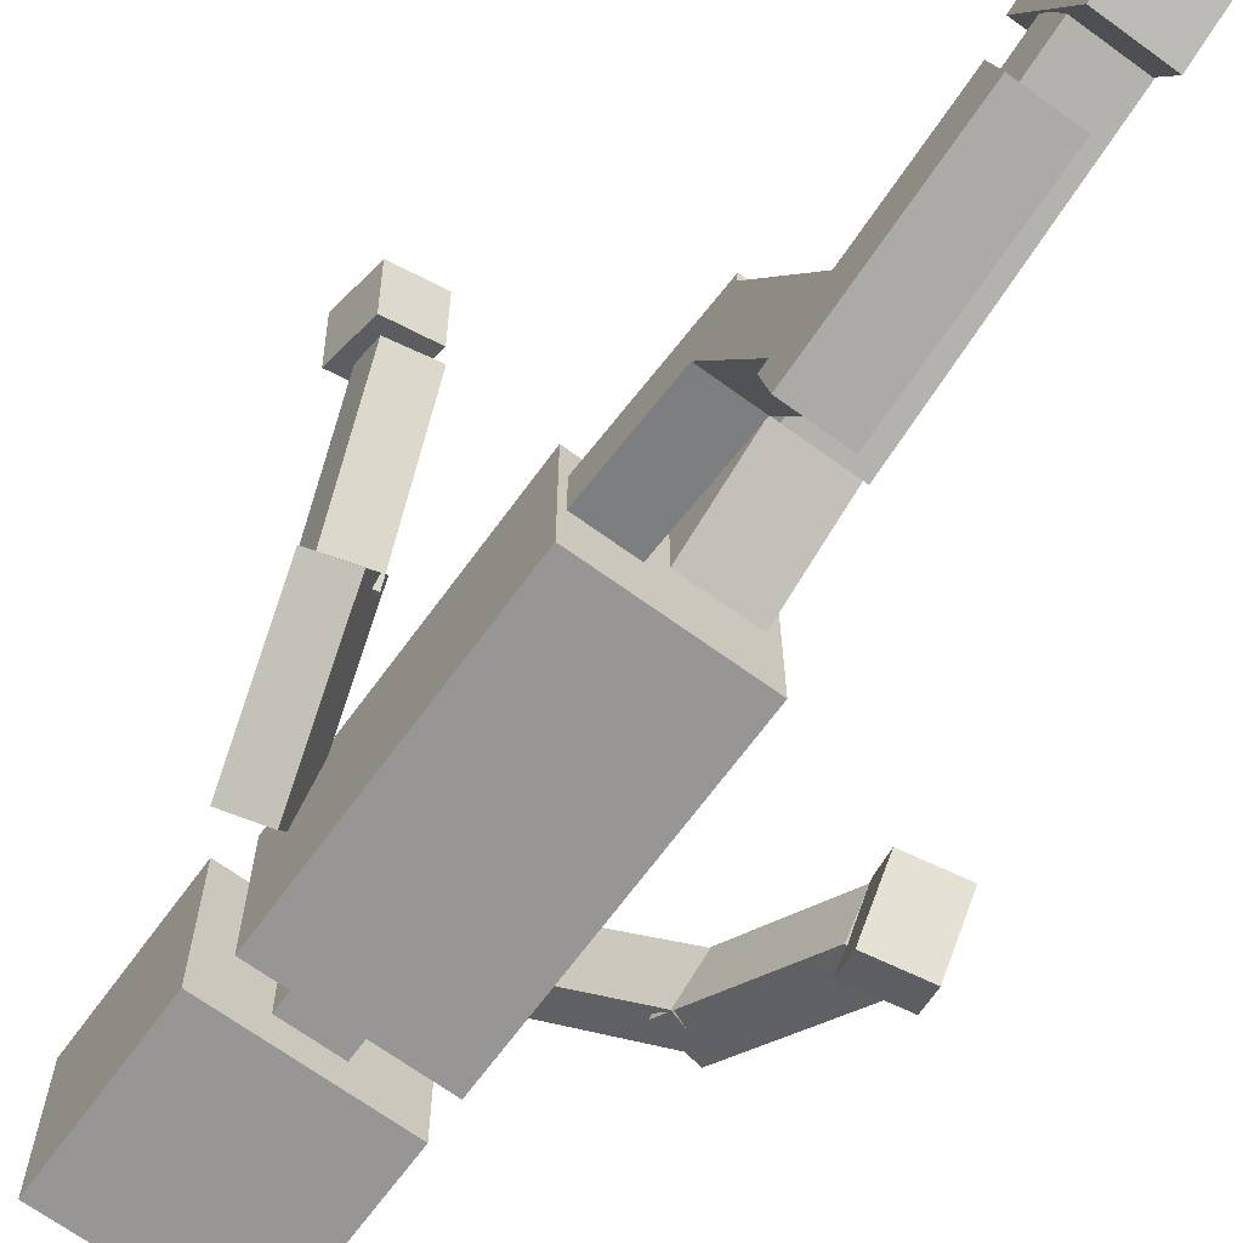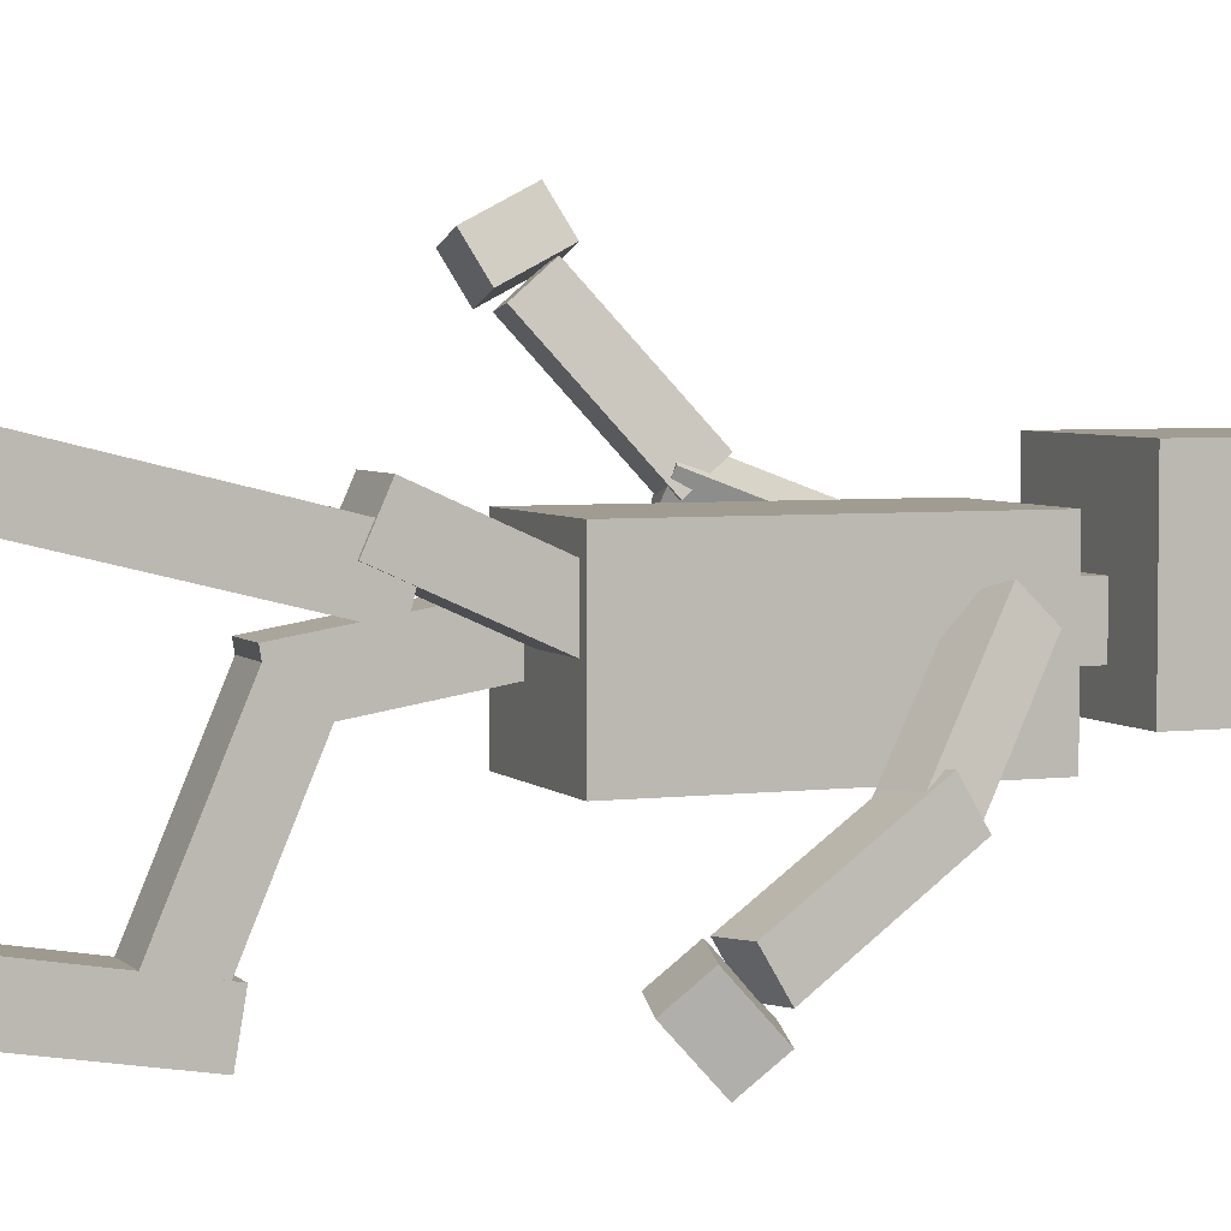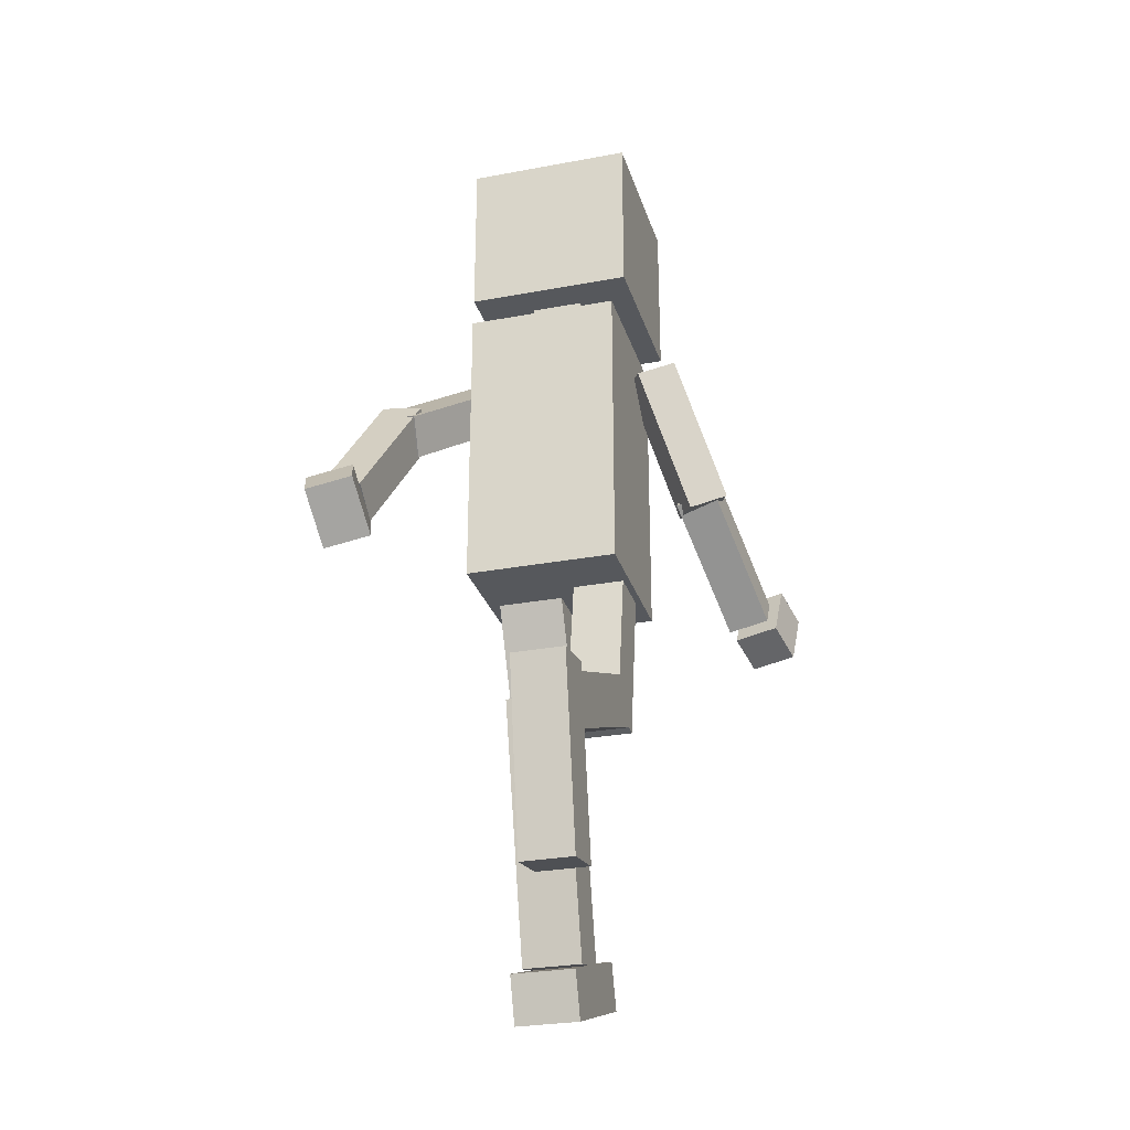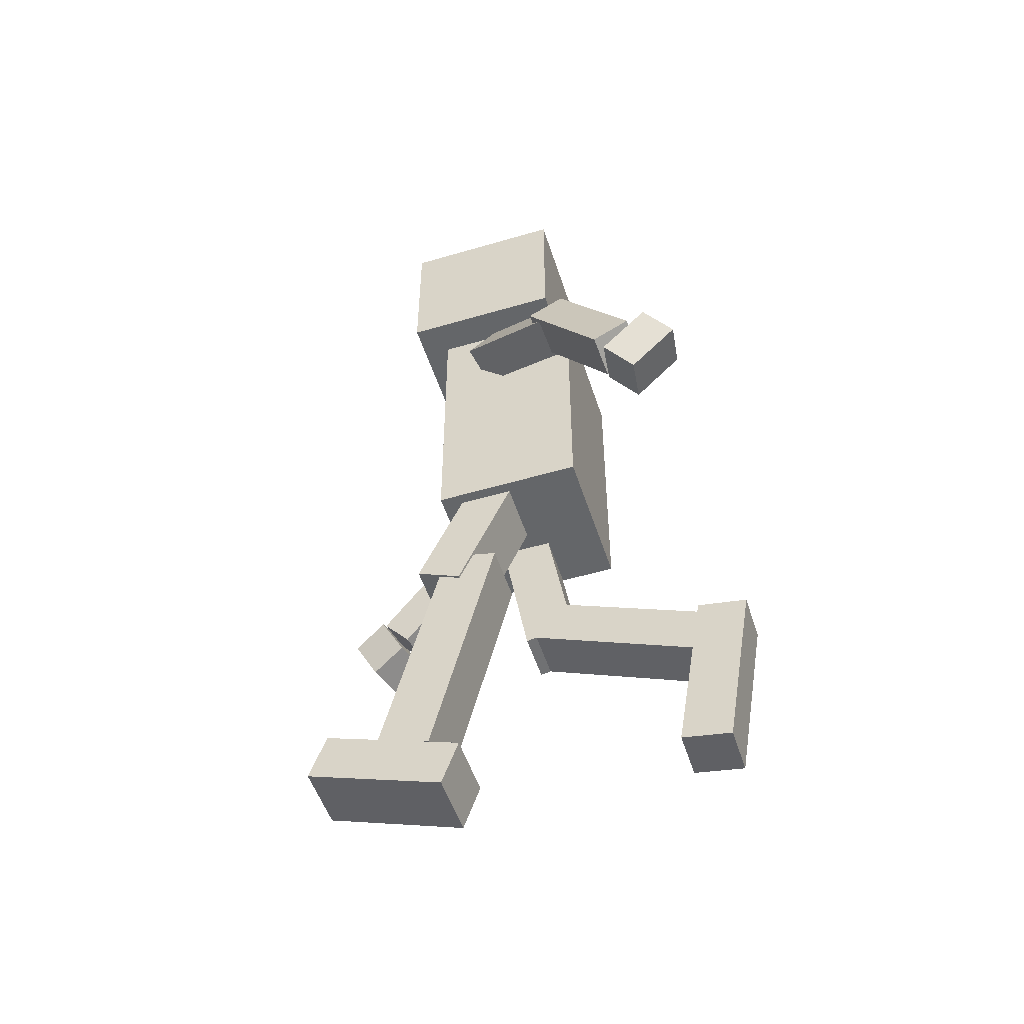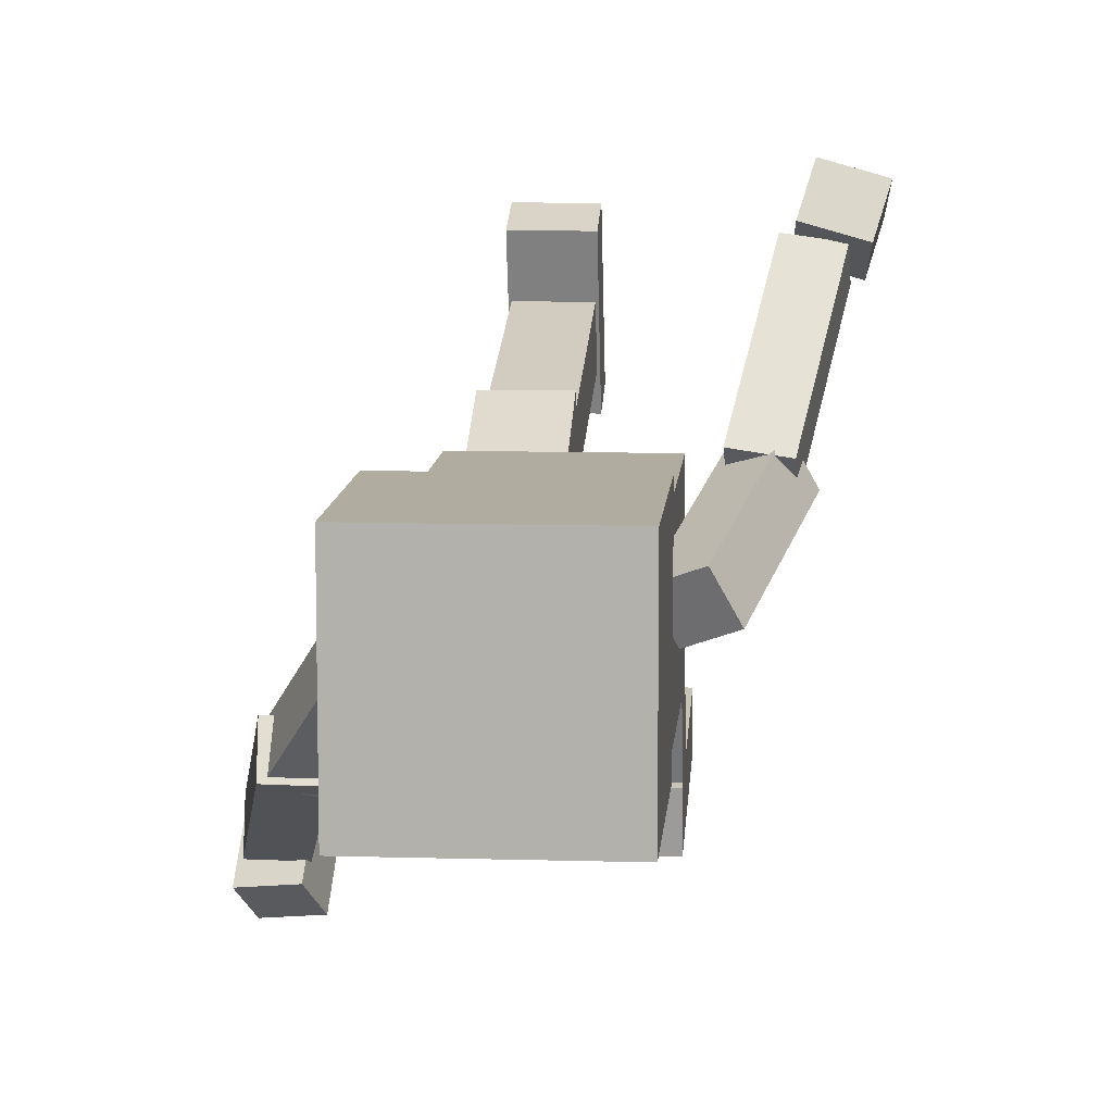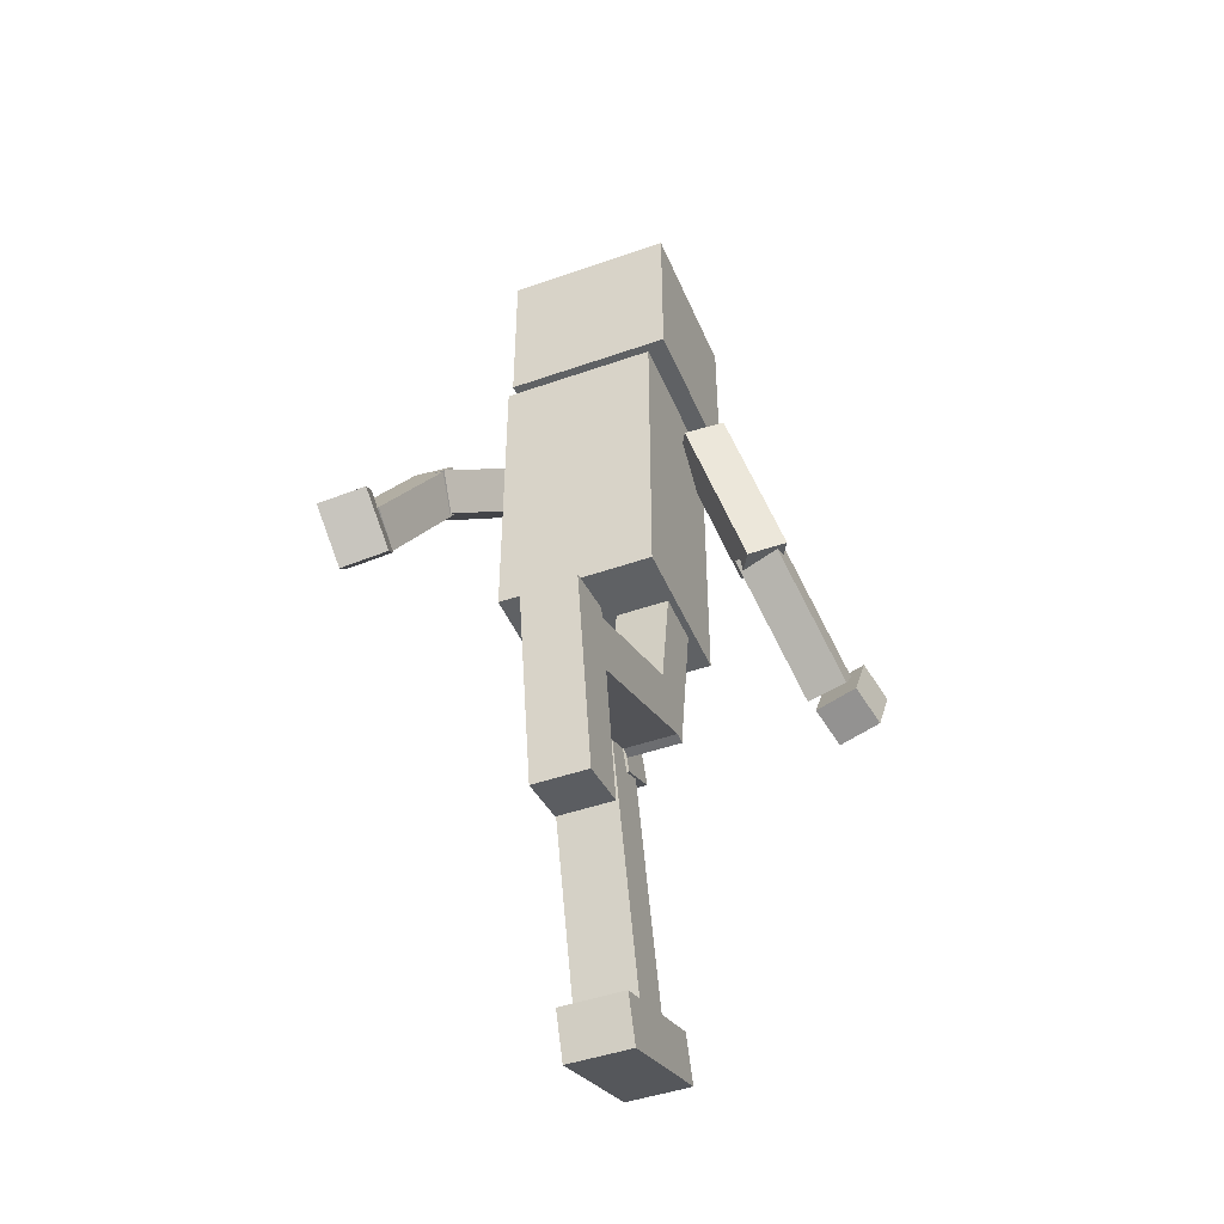
<metadata>
{"format":"obj","ext":"obj","renderer":"f3d","projection":"perspective","resolution":1024,"background":"white","views":[{"elev":-67.8,"azim":-36.1,"up":"+Z"},{"elev":4.4,"azim":68.0,"up":"+Z"},{"elev":-28.1,"azim":-164.2,"up":"+Y"},{"elev":-51.7,"azim":107.7,"up":"+Y"},{"elev":10.0,"azim":-175.7,"up":"+Z"},{"elev":-45.6,"azim":-157.9,"up":"+Y"}]}
</metadata>
<code>
o Cube.015_Cube.026
v -2.3 0.1127 1.753
v -2.331 0.5879 1.992
v -2.724 0.6158 1.885
v -2.692 0.1407 1.646
v -2.202 0.2781 1.438
v -2.233 0.7532 1.677
v -2.626 0.7811 1.57
v -2.594 0.306 1.33
f 1 2 3 4
f 5 8 7 6
f 1 5 6 2
f 2 6 7 3
f 3 7 8 4
f 5 1 4 8
o Cube.014_Cube.025
v -2.202 1.292 0.6717
v -2.371 1.213 0.3542
v -2.058 1.069 0.2232
v -1.889 1.148 0.5407
v -1.853 2.49 0.187
v -2.022 2.411 -0.1305
v -1.71 2.267 -0.2615
v -1.54 2.346 0.05599
f 9 10 11 12
f 13 16 15 14
f 9 13 14 10
f 10 14 15 11
f 11 15 16 12
f 13 9 12 16
o Cube.013_Cube.024
v -2.506 0.6657 1.559
v -2.519 0.3868 1.319
v -2.158 0.3313 1.364
v -2.145 0.6102 1.604
v -2.251 1.517 0.5585
v -2.264 1.238 0.318
v -1.903 1.183 0.3629
v -1.89 1.462 0.6035
f 17 18 19 20
f 21 24 23 22
f 17 21 22 18
f 18 22 23 19
f 19 23 24 20
f 21 17 20 24
o Cube.011_Cube.022
v 0.6671 0.3382 -2.195
v 0.6358 -0.0165 -1.798
v 0.2431 0.07945 -1.744
v 0.2744 0.4341 -2.14
v 0.7647 0.5996 -1.954
v 0.7333 0.245 -1.557
v 0.3407 0.3409 -1.502
v 0.372 0.6956 -1.899
f 25 26 27 28
f 29 32 31 30
f 25 29 30 26
f 26 30 31 27
f 27 31 32 28
f 29 25 28 32
o Cube.010_Cube.021
v 0.6985 0.6302 -1.785
v 0.7139 0.439 -1.47
v 0.3527 0.3702 -1.494
v 0.3373 0.5614 -1.809
v 0.4394 1.747 -1.094
v 0.4548 1.556 -0.7789
v 0.09358 1.487 -0.8031
v 0.07824 1.678 -1.118
f 33 34 35 36
f 37 40 39 38
f 33 37 38 34
f 34 38 39 35
f 35 39 40 36
f 37 33 36 40
o Cube.009_Cube.020
v 0.4246 1.669 -1.122
v 0.4612 1.399 -0.8735
v 0.1333 1.263 -0.9727
v 0.09666 1.533 -1.221
v -0.1713 2.435 -0.2001
v -0.1346 2.165 0.04804
v -0.4626 2.03 -0.05112
v -0.4992 2.3 -0.2993
f 41 42 43 44
f 45 48 47 46
f 41 45 46 42
f 42 46 47 43
f 43 47 48 44
f 45 41 44 48
o Cube.008_Cube.019
v -1.147 -1.354 -1.836
v -1.147 -1.428 -2.272
v -1.588 -1.428 -2.272
v -1.588 -1.354 -1.836
v -1.147 -2.936 -1.567
v -1.147 -3.01 -2.003
v -1.588 -3.01 -2.003
v -1.588 -2.936 -1.567
f 49 50 51 52
f 53 56 55 54
f 49 53 54 50
f 50 54 55 51
f 51 55 56 52
f 53 49 52 56
o Cube.007_Cube.018
v -1.147 -1.48 -1.929
v -1.147 -1.886 -1.756
v -1.588 -1.886 -1.756
v -1.588 -1.48 -1.929
v -1.147 -0.8512 -0.4537
v -1.147 -1.257 -0.2805
v -1.588 -1.257 -0.2805
v -1.588 -0.8512 -0.4537
f 57 58 59 60
f 61 64 63 62
f 57 61 62 58
f 58 62 63 59
f 59 63 64 60
f 61 57 60 64
o Cube.006_Cube.017
v -1.147 -1.218 -0.6666
v -1.147 -1.29 -0.231
v -1.588 -1.29 -0.231
v -1.588 -1.218 -0.6666
v -1.147 0.3647 -0.4016
v -1.147 0.2917 0.03394
v -1.588 0.2917 0.03394
v -1.588 0.3647 -0.4016
f 65 66 67 68
f 69 72 71 70
f 65 69 70 66
f 66 70 71 67
f 67 71 72 68
f 69 65 68 72
o Cube.005_Cube.016
v -0.4279 -3.151 1.469
v -0.4279 -2.746 1.327
v -0.9907 -2.746 1.327
v -0.9907 -3.151 1.469
v -0.4279 -3.565 0.2832
v -0.4279 -3.161 0.1418
v -0.9907 -3.161 0.1418
v -0.9907 -3.565 0.2832
f 73 74 75 76
f 77 80 79 78
f 73 77 78 74
f 74 78 79 75
f 75 79 80 76
f 77 73 76 80
o Cube.004_Cube.015
v -0.4482 -3.038 0.4171
v -0.4482 -2.923 0.8791
v -0.9705 -2.923 0.8791
v -0.9705 -3.038 0.4171
v -0.4482 -0.7997 -0.1435
v -0.4482 -0.684 0.3186
v -0.9705 -0.684 0.3186
v -0.9705 -0.7997 -0.1435
f 81 82 83 84
f 85 88 87 86
f 81 85 86 82
f 82 86 87 83
f 83 87 88 84
f 85 81 84 88
o Cube.003_Cube.014
v -0.4279 -1.031 0.1915
v -0.4279 -0.8554 0.5824
v -0.9907 -0.8554 0.5824
v -0.9907 -1.031 0.1915
v -0.4279 0.1147 -0.3227
v -0.4279 0.2902 0.0682
v -0.9907 0.2902 0.0682
v -0.9907 0.1147 -0.3227
f 89 90 91 92
f 93 96 95 94
f 89 93 94 90
f 90 94 95 91
f 91 95 96 92
f 93 89 92 96
o Cube.002_Cube.013
v -0.2694 3.019 -0.7359
v -0.2694 3.019 0.7028
v -1.708 3.019 0.7028
v -1.708 3.019 -0.7359
v -0.2694 4.458 -0.7359
v -0.2694 4.458 0.7028
v -1.708 4.458 0.7028
v -1.708 4.458 -0.7359
f 97 98 99 100
f 101 104 103 102
f 97 101 102 98
f 98 102 103 99
f 99 103 104 100
f 101 97 100 104
o Cube.001_Cube.012
v -0.7636 2.605 -0.4479
v -0.7636 2.605 0.002502
v -1.214 2.605 0.002502
v -1.214 2.605 -0.4479
v -0.7636 3.085 -0.4479
v -0.7636 3.085 0.002502
v -1.214 3.085 0.002502
v -1.214 3.085 -0.4479
f 105 106 107 108
f 109 112 111 110
f 105 109 110 106
f 106 110 111 107
f 107 111 112 108
f 109 105 108 112
o Cube_Cube.011
v -0.334 0.04173 -0.9462
v -0.334 0.04173 0.3634
v -1.644 0.04173 0.3634
v -1.644 0.04173 -0.9462
v -0.334 2.625 -0.9462
v -0.334 2.625 0.3634
v -1.644 2.625 0.3634
v -1.644 2.625 -0.9462
f 113 114 115 116
f 117 120 119 118
f 113 117 118 114
f 114 118 119 115
f 115 119 120 116
f 117 113 116 120

</code>
